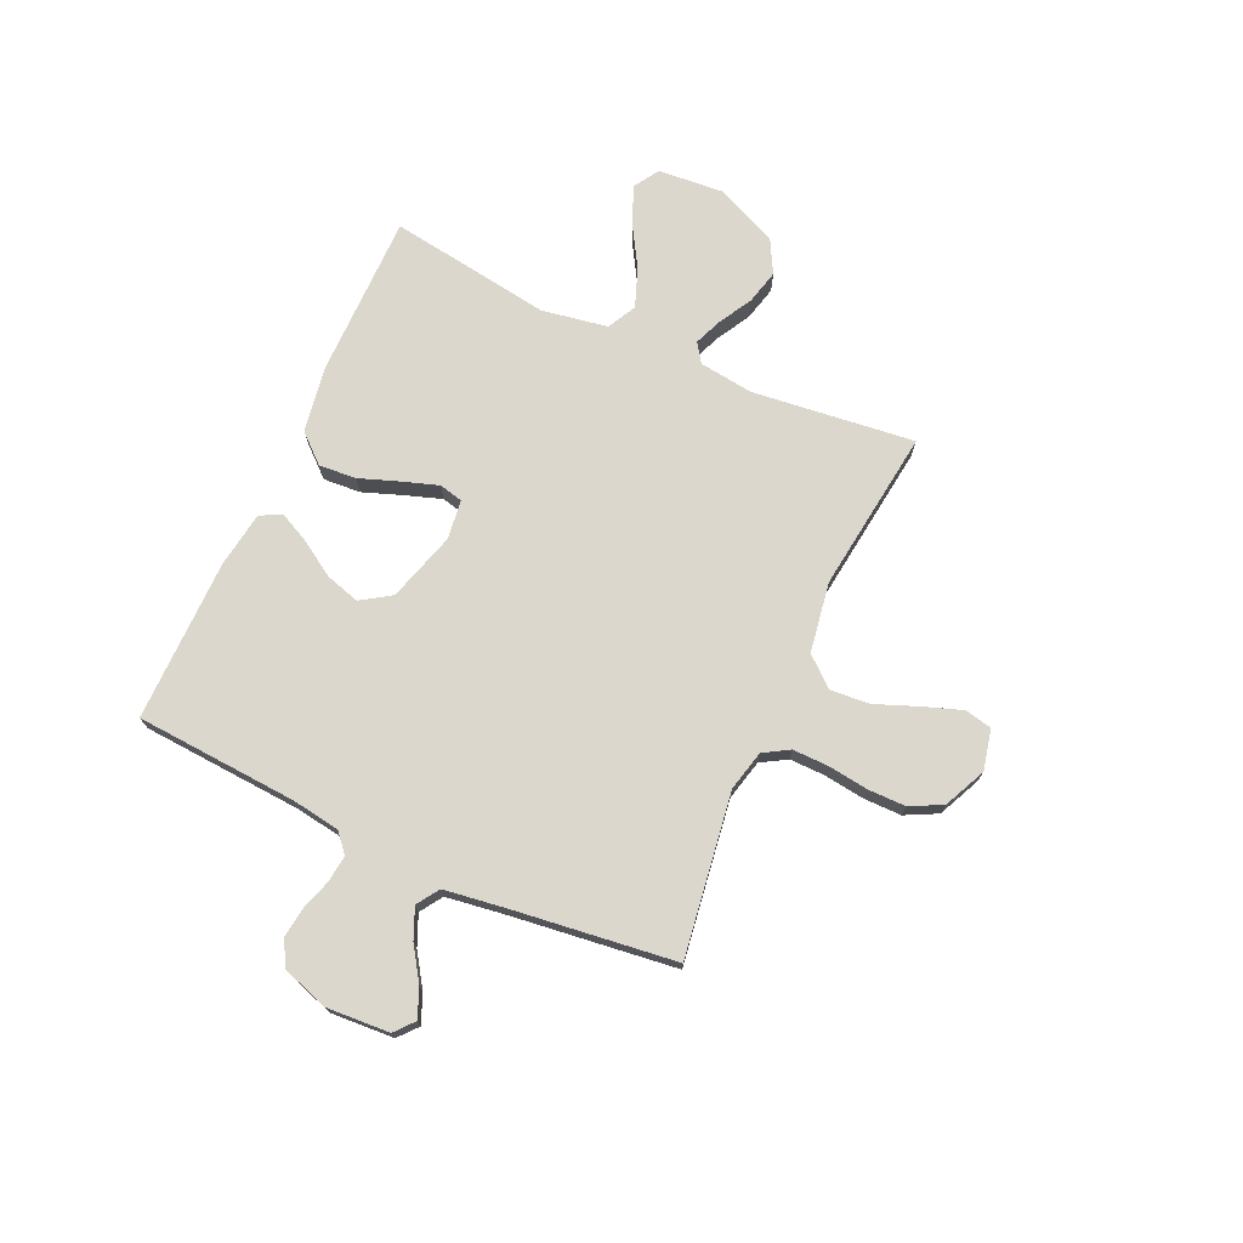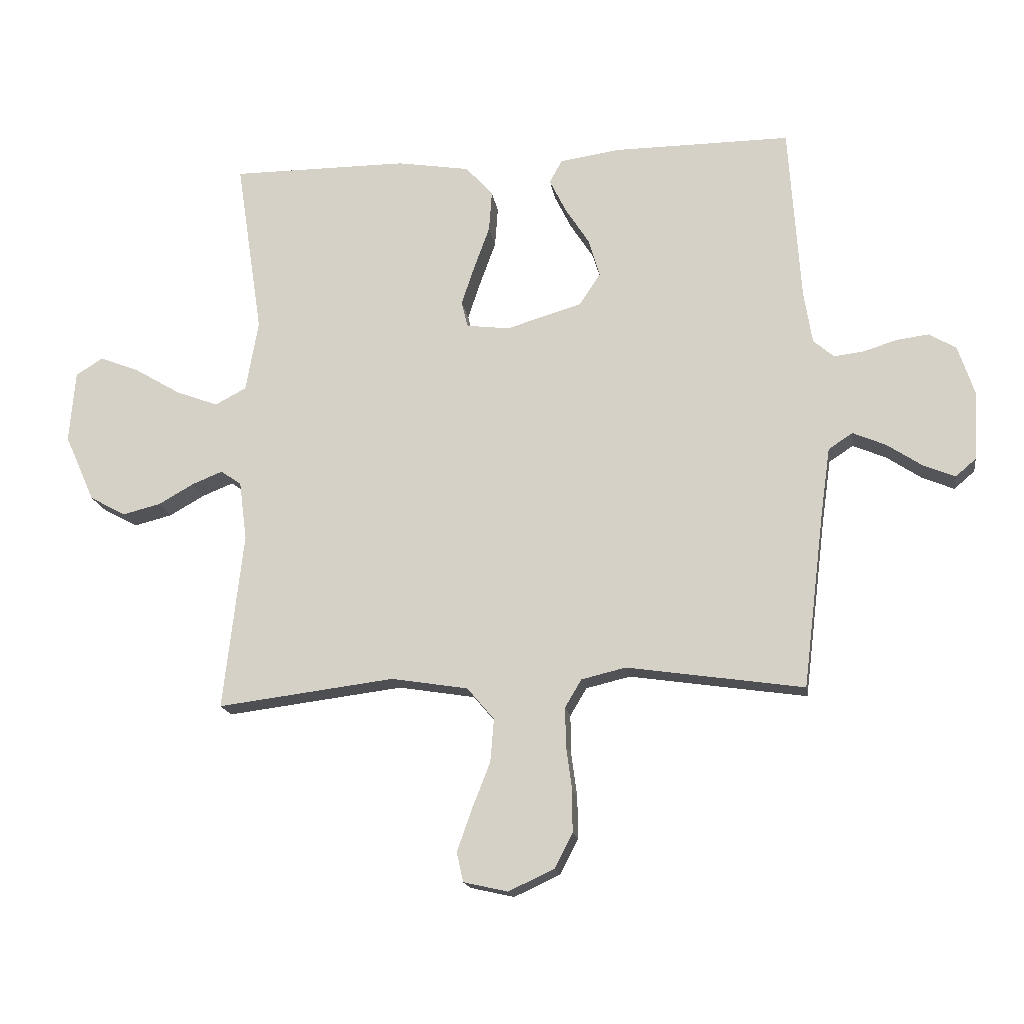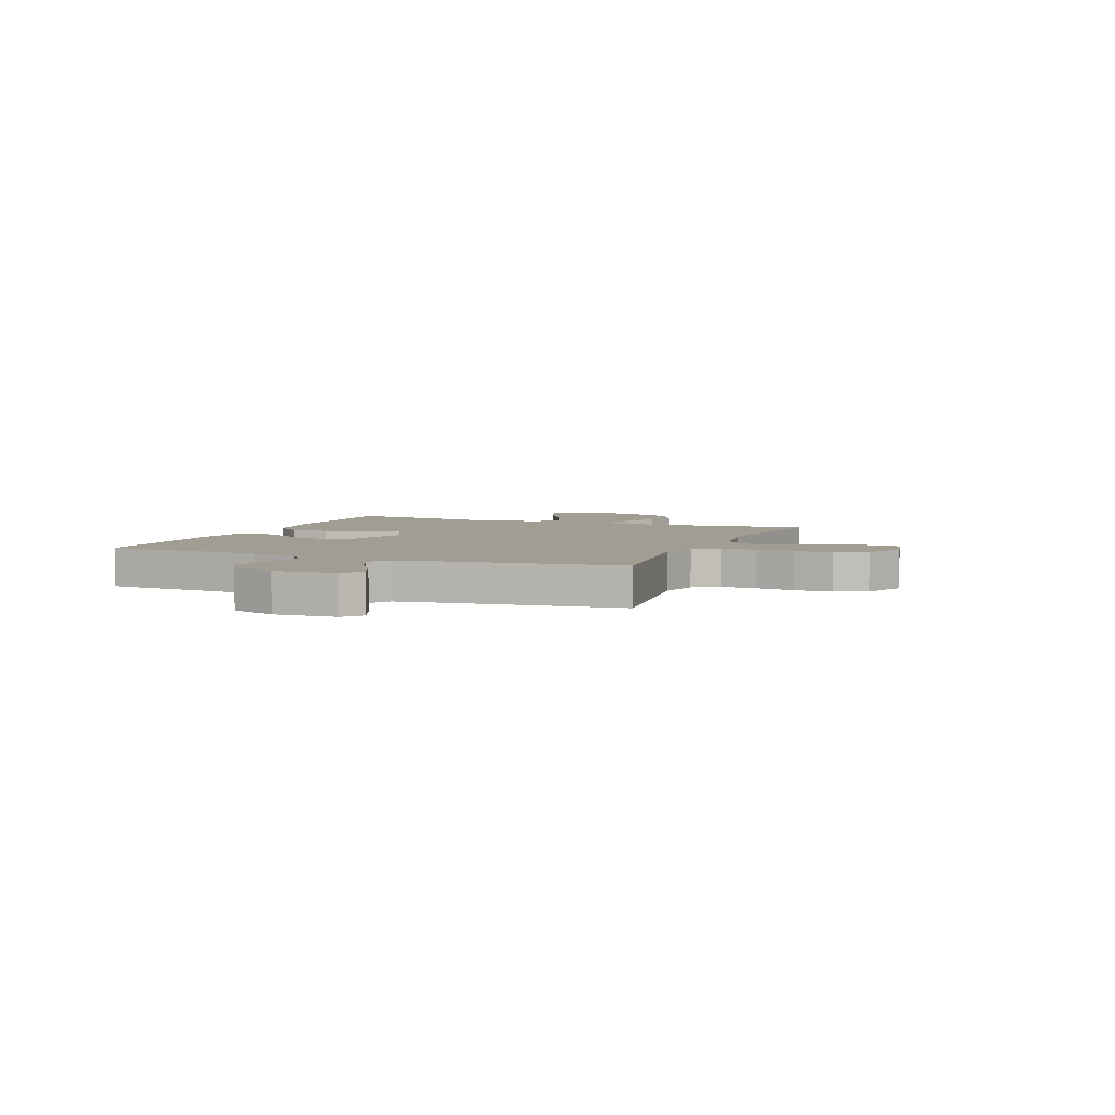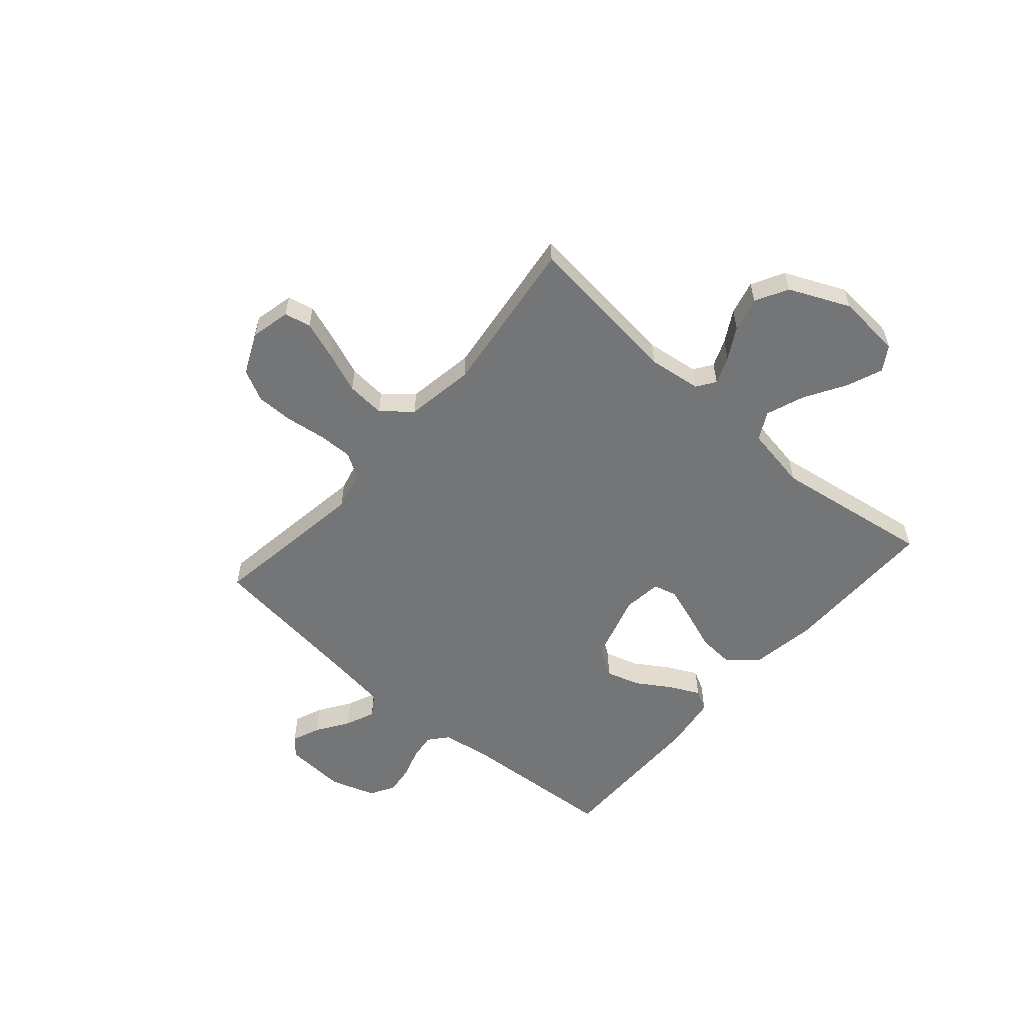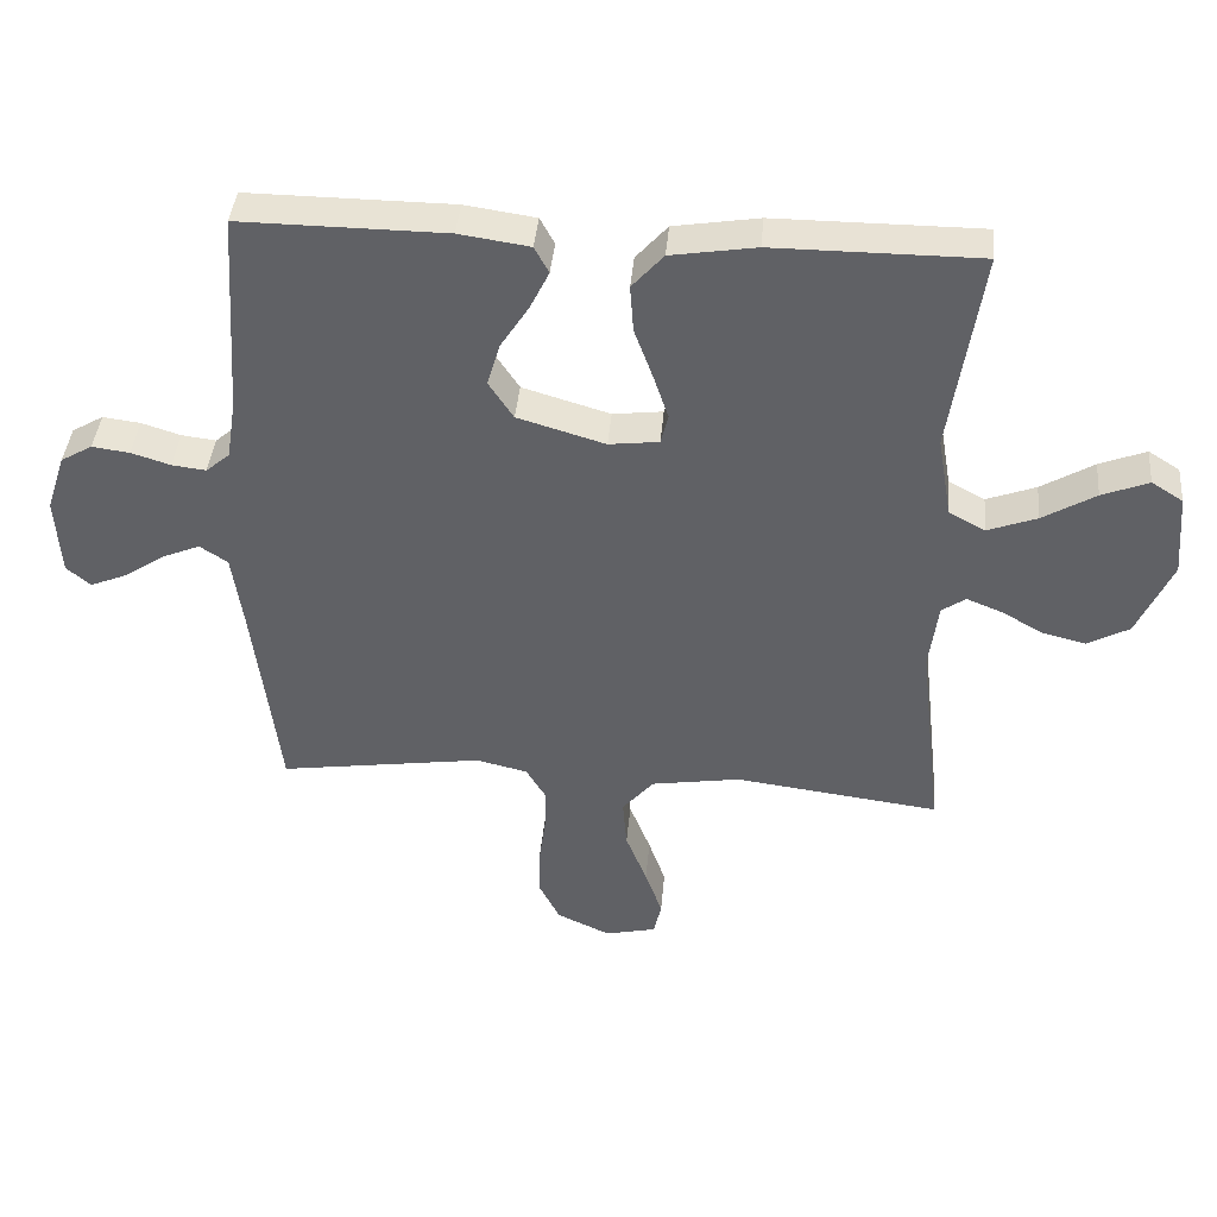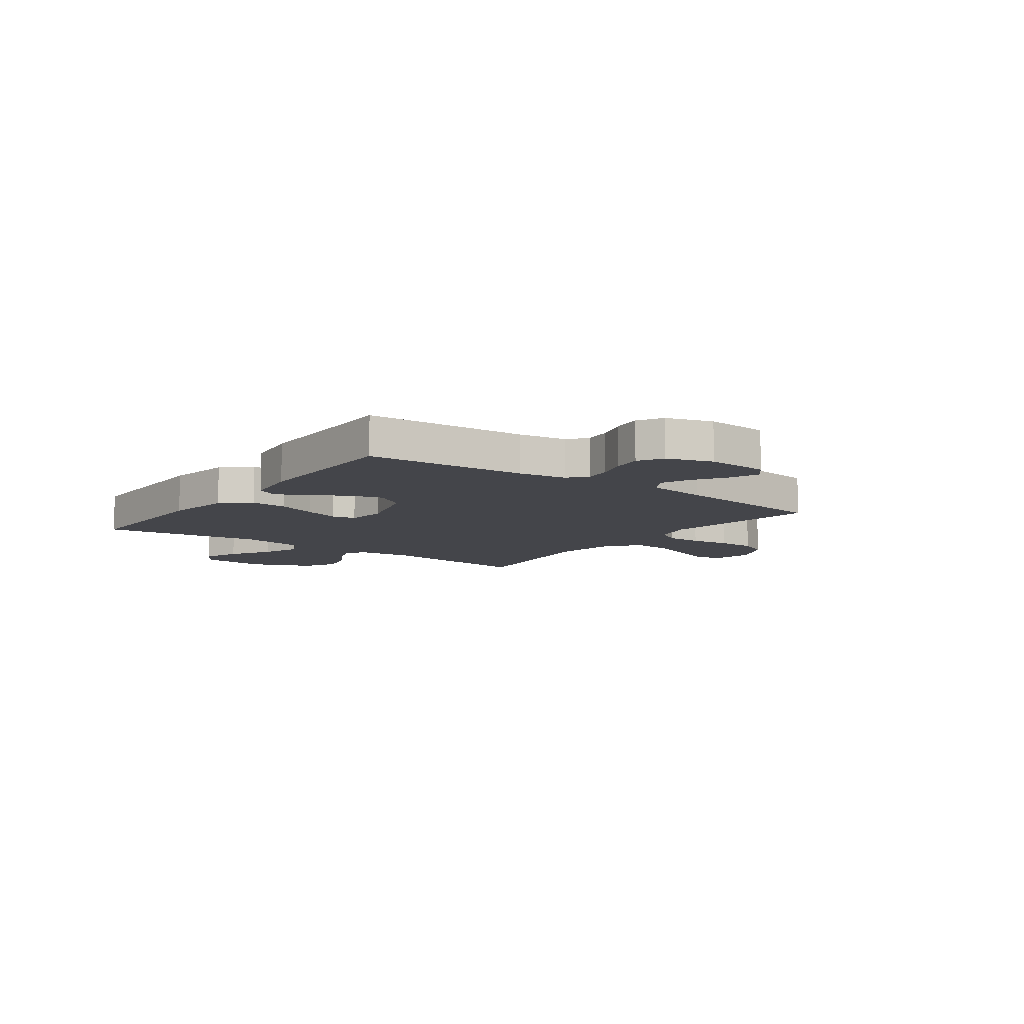
<metadata>
{"format":"obj","ext":"obj","renderer":"f3d","projection":"perspective","resolution":1024,"background":"white","views":[{"elev":73.1,"azim":114.4,"up":"+Y"},{"elev":-16.8,"azim":8.6,"up":"+Z"},{"elev":4.7,"azim":112.2,"up":"+Y"},{"elev":-56.4,"azim":-131.0,"up":"+Y"},{"elev":40.8,"azim":-174.9,"up":"+Z"},{"elev":-9.3,"azim":53.7,"up":"+Y"}]}
</metadata>
<code>
v -0.5 0.07 0.5
v -0.2 0.07 0.5
v -0.076 0.07 0.48
v -0.03 0.07 0.428
v -0.035 0.07 0.359
v -0.062 0.07 0.285
v -0.084 0.07 0.219
v -0.073 0.07 0.175
v 0 0.07 0.166
v 0.128 0.07 0.204
v 0.164 0.07 0.259
v 0.145 0.07 0.323
v 0.104 0.07 0.387
v 0.076 0.07 0.444
v 0.097 0.07 0.483
v 0.2 0.07 0.498
v 0.5 0.07 0.5
v 0.52 0.07 0.2
v 0.534 0.07 0.111
v 0.569 0.07 0.081
v 0.619 0.07 0.087
v 0.676 0.07 0.105
v 0.731 0.07 0.112
v 0.777 0.07 0.085
v 0.805 0.07 0
v 0.798 0.07 -0.116
v 0.763 0.07 -0.146
v 0.71 0.07 -0.124
v 0.65 0.07 -0.084
v 0.594 0.07 -0.06
v 0.553 0.07 -0.087
v 0.537 0.07 -0.2
v 0.5 0.07 -0.5
v 0.2 0.07 -0.456
v 0.125 0.07 -0.474
v 0.097 0.07 -0.521
v 0.098 0.07 -0.587
v 0.108 0.07 -0.661
v 0.108 0.07 -0.732
v 0.078 0.07 -0.791
v 0 0.07 -0.827
v -0.075 0.07 -0.81
v -0.086 0.07 -0.76
v -0.061 0.07 -0.689
v -0.03 0.07 -0.61
v -0.024 0.07 -0.537
v -0.07 0.07 -0.483
v -0.2 0.07 -0.462
v -0.5 0.07 -0.5
v -0.466 0.07 -0.2
v -0.479 0.07 -0.1
v -0.514 0.07 -0.076
v -0.566 0.07 -0.097
v -0.626 0.07 -0.131
v -0.69 0.07 -0.147
v -0.751 0.07 -0.114
v -0.802 0.07 0
v -0.792 0.07 0.122
v -0.746 0.07 0.151
v -0.678 0.07 0.124
v -0.601 0.07 0.078
v -0.529 0.07 0.051
v -0.476 0.07 0.079
v -0.455 0.07 0.2
v -0.5 0 0.5
v -0.2 0 0.5
v -0.076 0 0.48
v -0.03 0 0.428
v -0.035 0 0.359
v -0.062 0 0.285
v -0.084 0 0.219
v -0.073 0 0.175
v 0 0 0.166
v 0.128 0 0.204
v 0.164 0 0.259
v 0.145 0 0.323
v 0.104 0 0.387
v 0.076 0 0.444
v 0.097 0 0.483
v 0.2 0 0.498
v 0.5 0 0.5
v 0.52 0 0.2
v 0.534 0 0.111
v 0.569 0 0.081
v 0.619 0 0.087
v 0.676 0 0.105
v 0.731 0 0.112
v 0.777 0 0.085
v 0.805 0 0
v 0.798 0 -0.116
v 0.763 0 -0.146
v 0.71 0 -0.124
v 0.65 0 -0.084
v 0.594 0 -0.06
v 0.553 0 -0.087
v 0.537 0 -0.2
v 0.5 0 -0.5
v 0.2 0 -0.456
v 0.125 0 -0.474
v 0.097 0 -0.521
v 0.098 0 -0.587
v 0.108 0 -0.661
v 0.108 0 -0.732
v 0.078 0 -0.791
v 0 0 -0.827
v -0.075 0 -0.81
v -0.086 0 -0.76
v -0.061 0 -0.689
v -0.03 0 -0.61
v -0.024 0 -0.537
v -0.07 0 -0.483
v -0.2 0 -0.462
v -0.5 0 -0.5
v -0.466 0 -0.2
v -0.479 0 -0.1
v -0.514 0 -0.076
v -0.566 0 -0.097
v -0.626 0 -0.131
v -0.69 0 -0.147
v -0.751 0 -0.114
v -0.802 0 0
v -0.792 0 0.122
v -0.746 0 0.151
v -0.678 0 0.124
v -0.601 0 0.078
v -0.529 0 0.051
v -0.476 0 0.079
v -0.455 0 0.2
f 58 59 60 61
f 58 61 62
f 57 58 62
f 56 57 62
f 53 54 55 56
f 52 53 56 62
f 51 52 62 63
f 48 49 50
f 47 48 50 51
f 42 43 44 45
f 40 41 42 45
f 40 45 46
f 37 38 39 40
f 36 37 40 46
f 35 36 46 47
f 32 33 34
f 31 32 34 35
f 26 27 28 29
f 26 29 30
f 25 26 30
f 24 25 30
f 21 22 23 24
f 20 21 24 30
f 19 20 30 31
f 15 16 17 18
f 12 13 14 15
f 12 15 18 19
f 3 4 5 6
f 3 6 7
f 64 1 2 3
f 64 3 7
f 63 64 7 8
f 51 63 8 9
f 47 51 9 10
f 35 47 10 11
f 31 35 11
f 11 12 19 31
f 125 124 123 122
f 126 125 122
f 126 122 121
f 126 121 120
f 120 119 118 117
f 126 120 117 116
f 127 126 116 115
f 114 113 112
f 115 114 112 111
f 109 108 107 106
f 109 106 105 104
f 110 109 104
f 104 103 102 101
f 110 104 101 100
f 111 110 100 99
f 98 97 96
f 99 98 96 95
f 93 92 91 90
f 94 93 90
f 94 90 89
f 94 89 88
f 88 87 86 85
f 94 88 85 84
f 95 94 84 83
f 82 81 80 79
f 79 78 77 76
f 83 82 79 76
f 70 69 68 67
f 71 70 67
f 67 66 65 128
f 71 67 128
f 72 71 128 127
f 73 72 127 115
f 74 73 115 111
f 75 74 111 99
f 75 99 95
f 95 83 76 75
f 1 65 66 2
f 2 66 67 3
f 3 67 68 4
f 4 68 69 5
f 5 69 70 6
f 6 70 71 7
f 7 71 72 8
f 8 72 73 9
f 9 73 74 10
f 10 74 75 11
f 11 75 76 12
f 12 76 77 13
f 13 77 78 14
f 14 78 79 15
f 15 79 80 16
f 16 80 81 17
f 17 81 82 18
f 18 82 83 19
f 19 83 84 20
f 20 84 85 21
f 21 85 86 22
f 22 86 87 23
f 23 87 88 24
f 24 88 89 25
f 25 89 90 26
f 26 90 91 27
f 27 91 92 28
f 28 92 93 29
f 29 93 94 30
f 30 94 95 31
f 31 95 96 32
f 32 96 97 33
f 33 97 98 34
f 34 98 99 35
f 35 99 100 36
f 36 100 101 37
f 37 101 102 38
f 38 102 103 39
f 39 103 104 40
f 40 104 105 41
f 41 105 106 42
f 42 106 107 43
f 43 107 108 44
f 44 108 109 45
f 45 109 110 46
f 46 110 111 47
f 47 111 112 48
f 48 112 113 49
f 49 113 114 50
f 50 114 115 51
f 51 115 116 52
f 52 116 117 53
f 53 117 118 54
f 54 118 119 55
f 55 119 120 56
f 56 120 121 57
f 57 121 122 58
f 58 122 123 59
f 59 123 124 60
f 60 124 125 61
f 61 125 126 62
f 62 126 127 63
f 63 127 128 64
f 64 128 65 1

</code>
